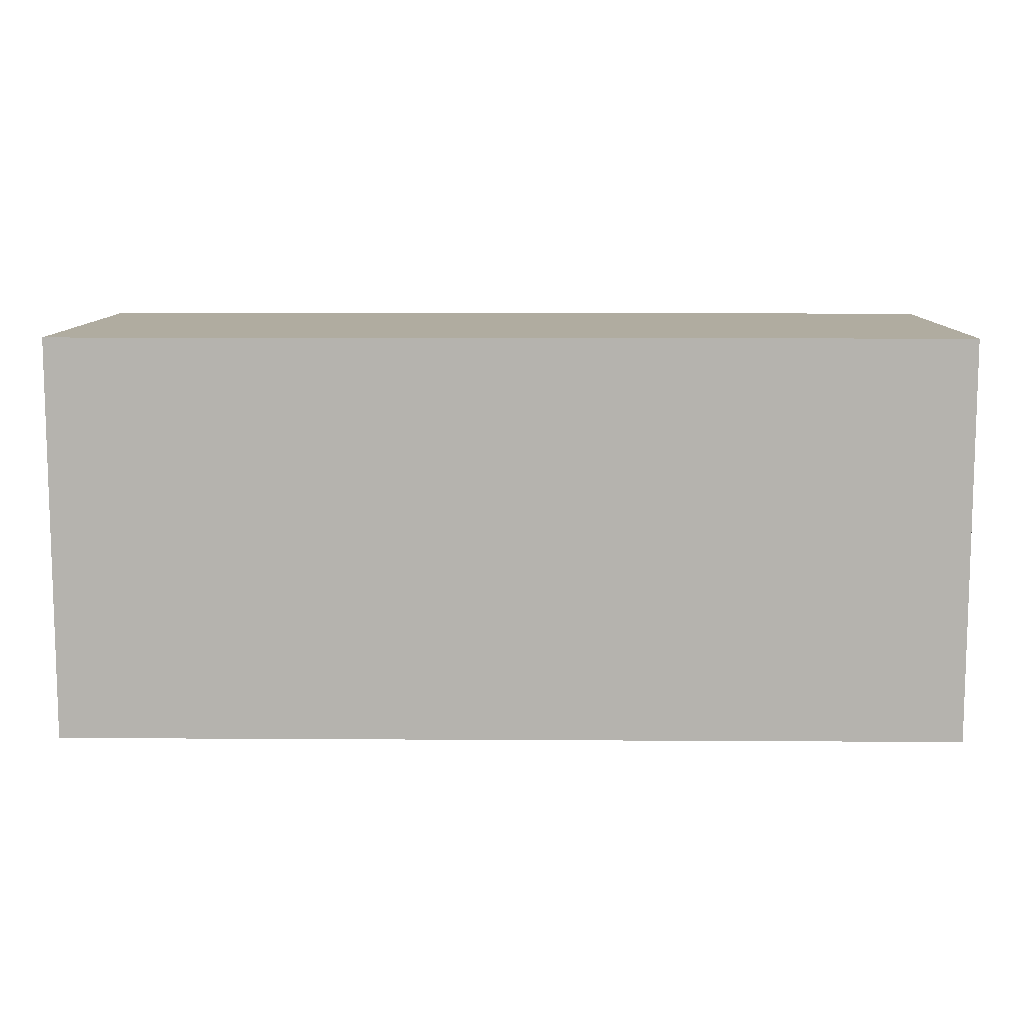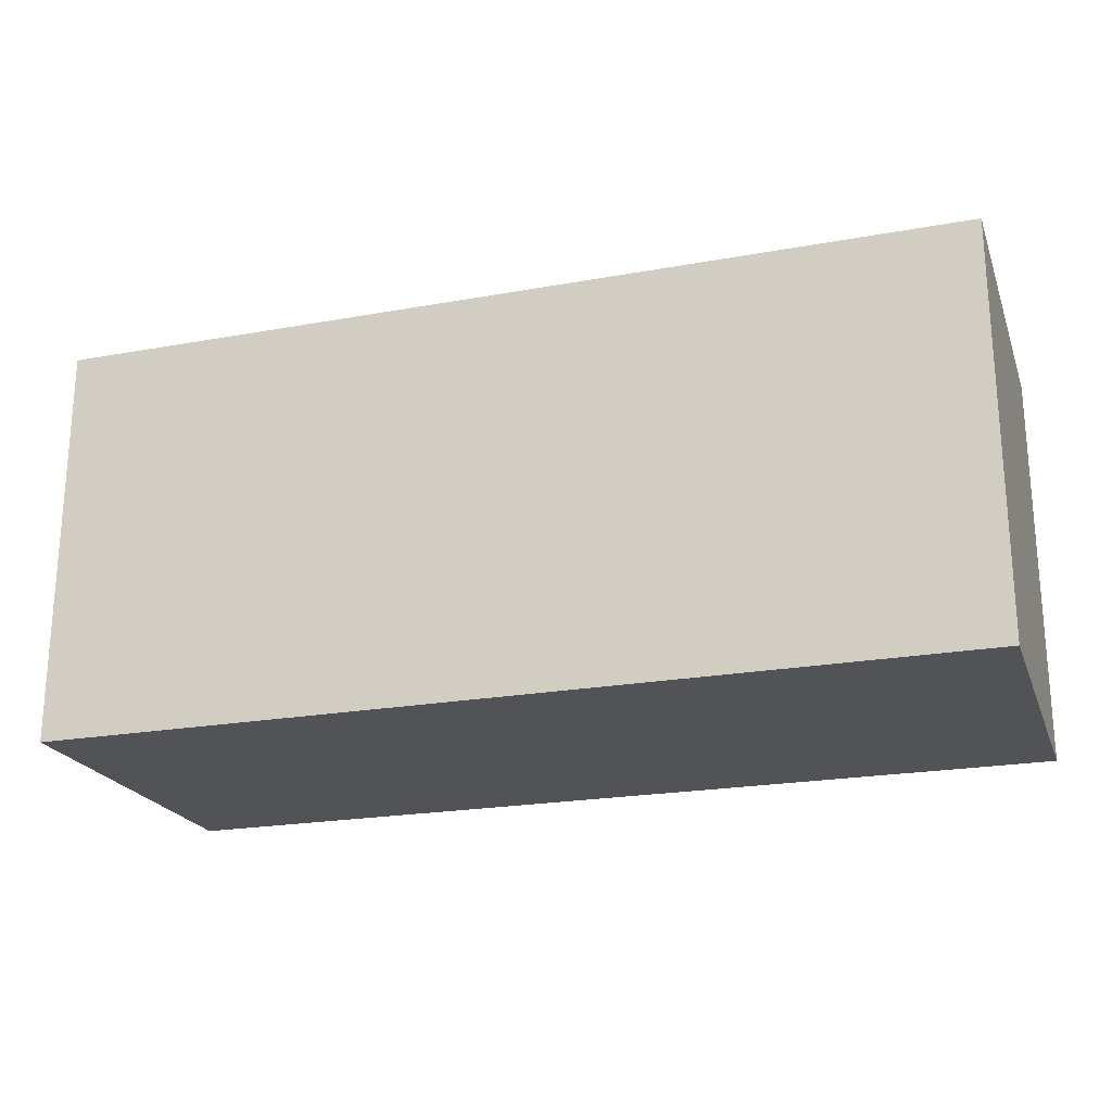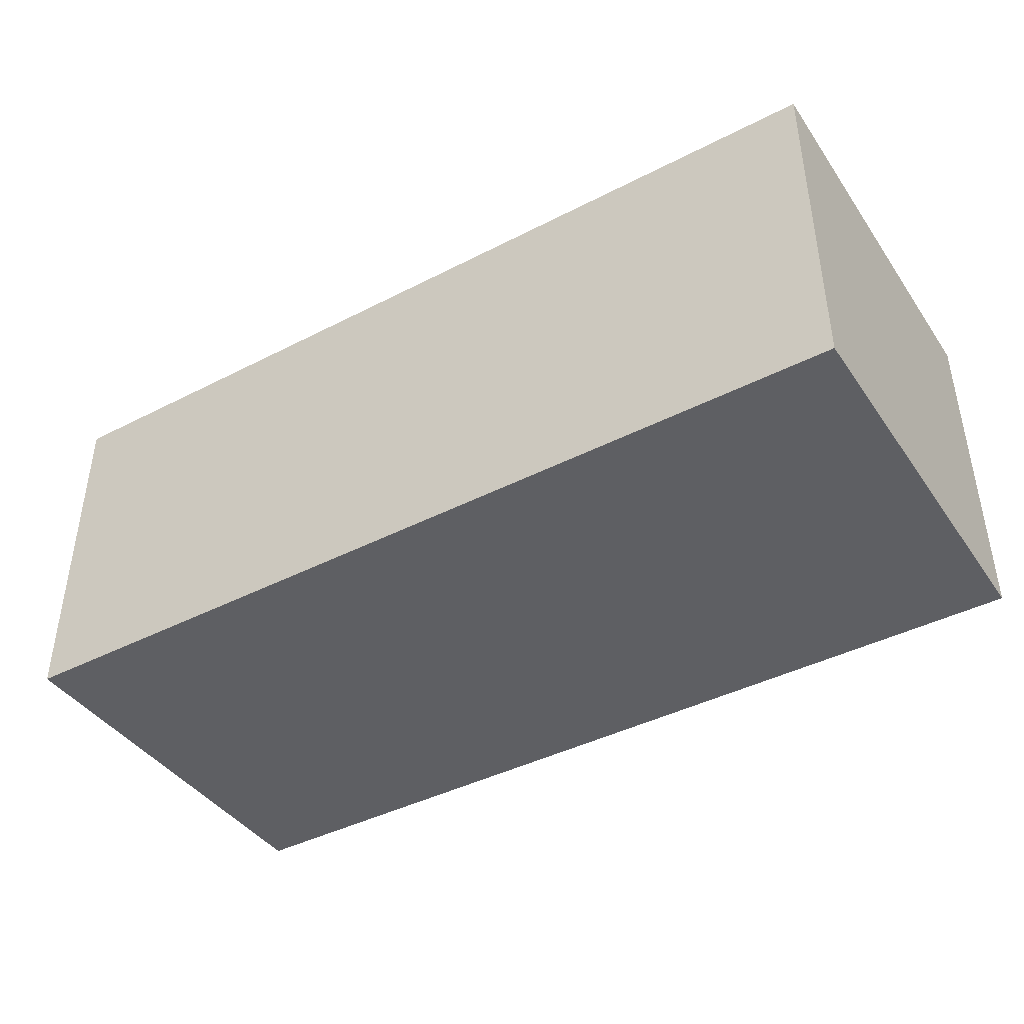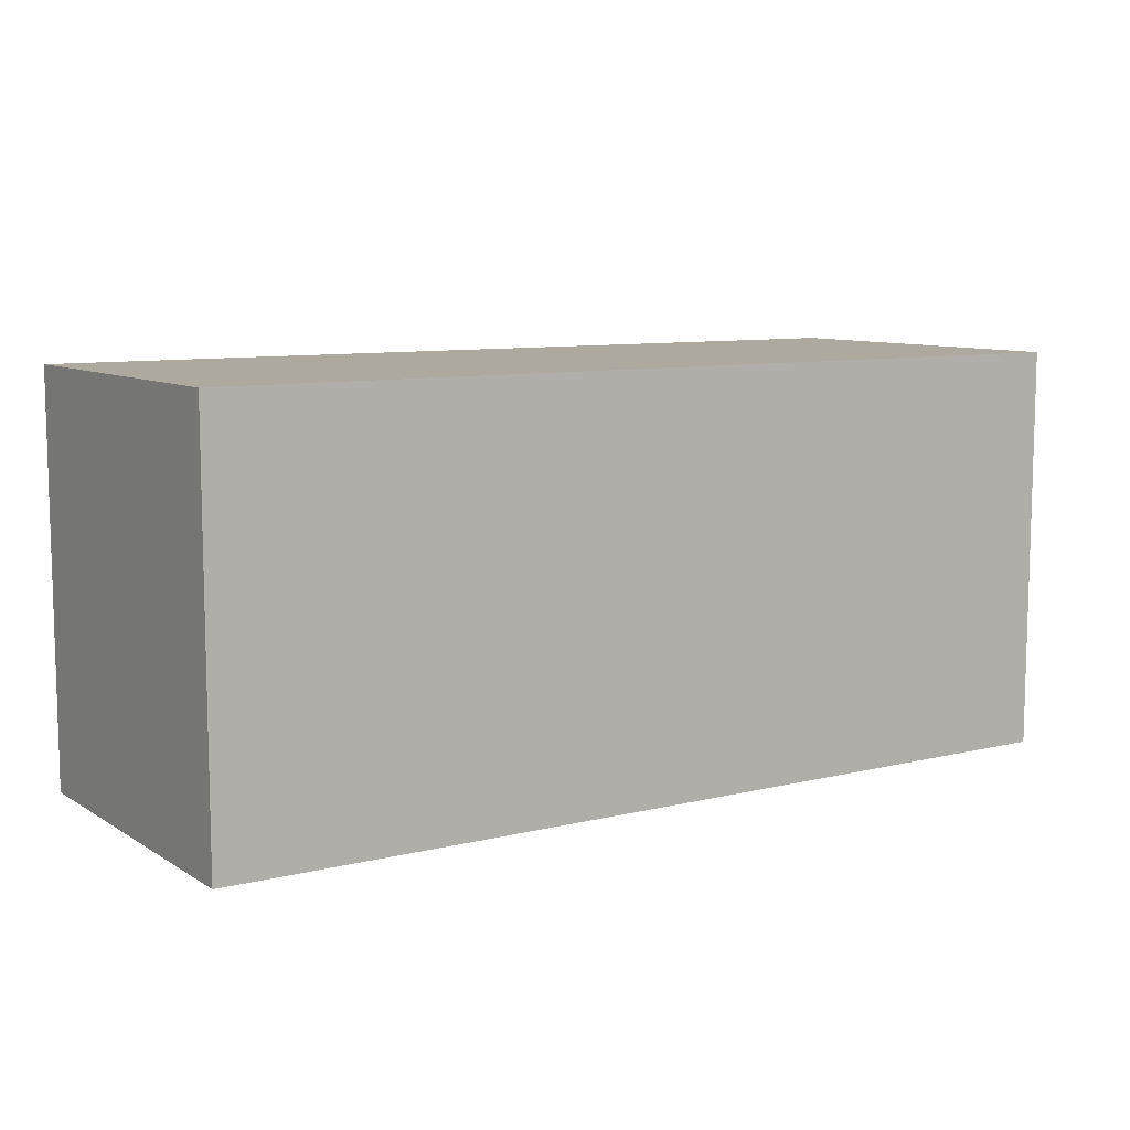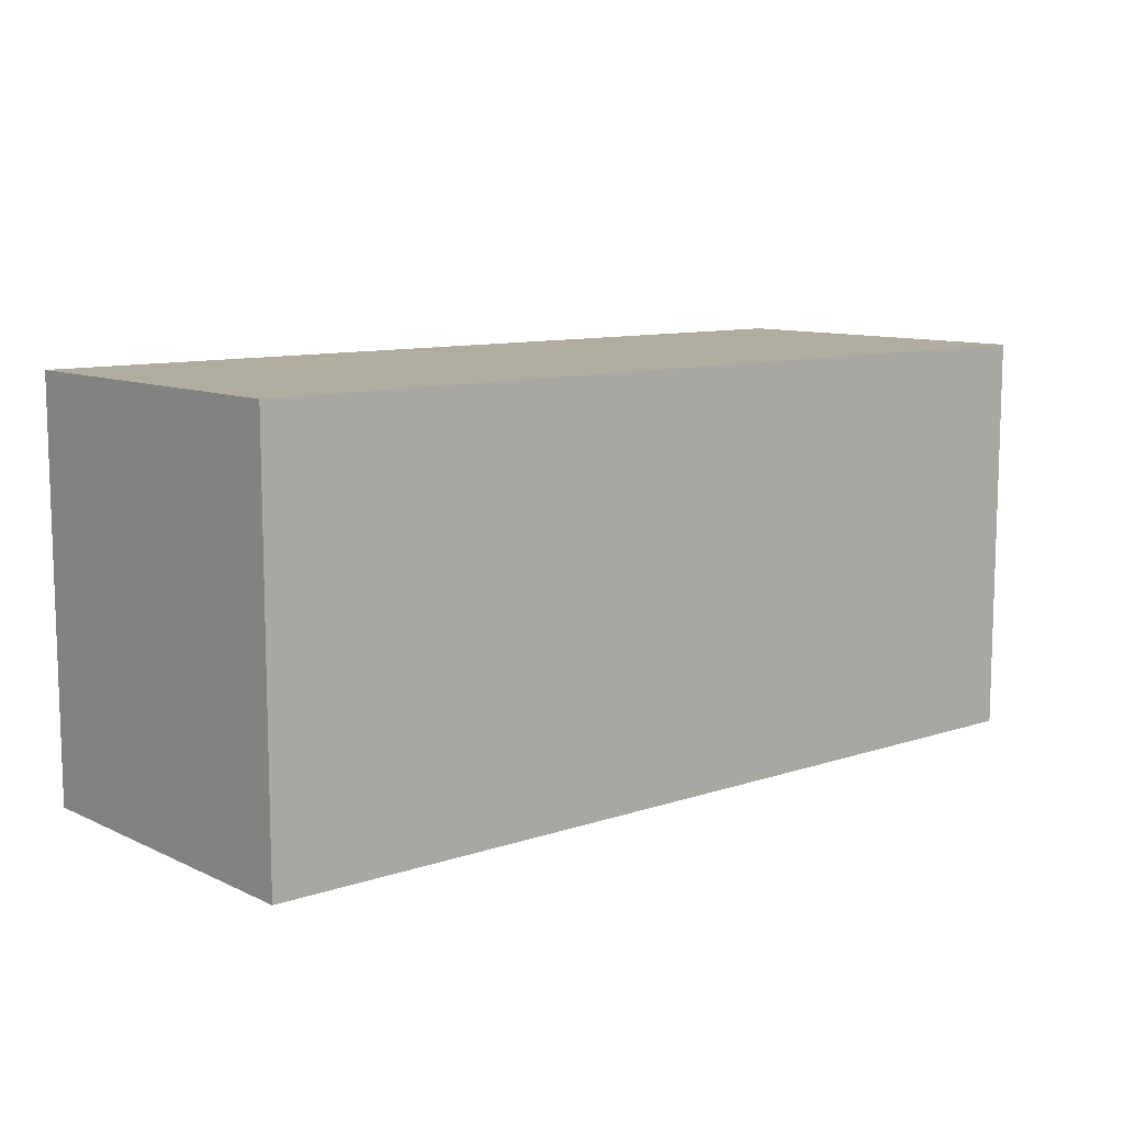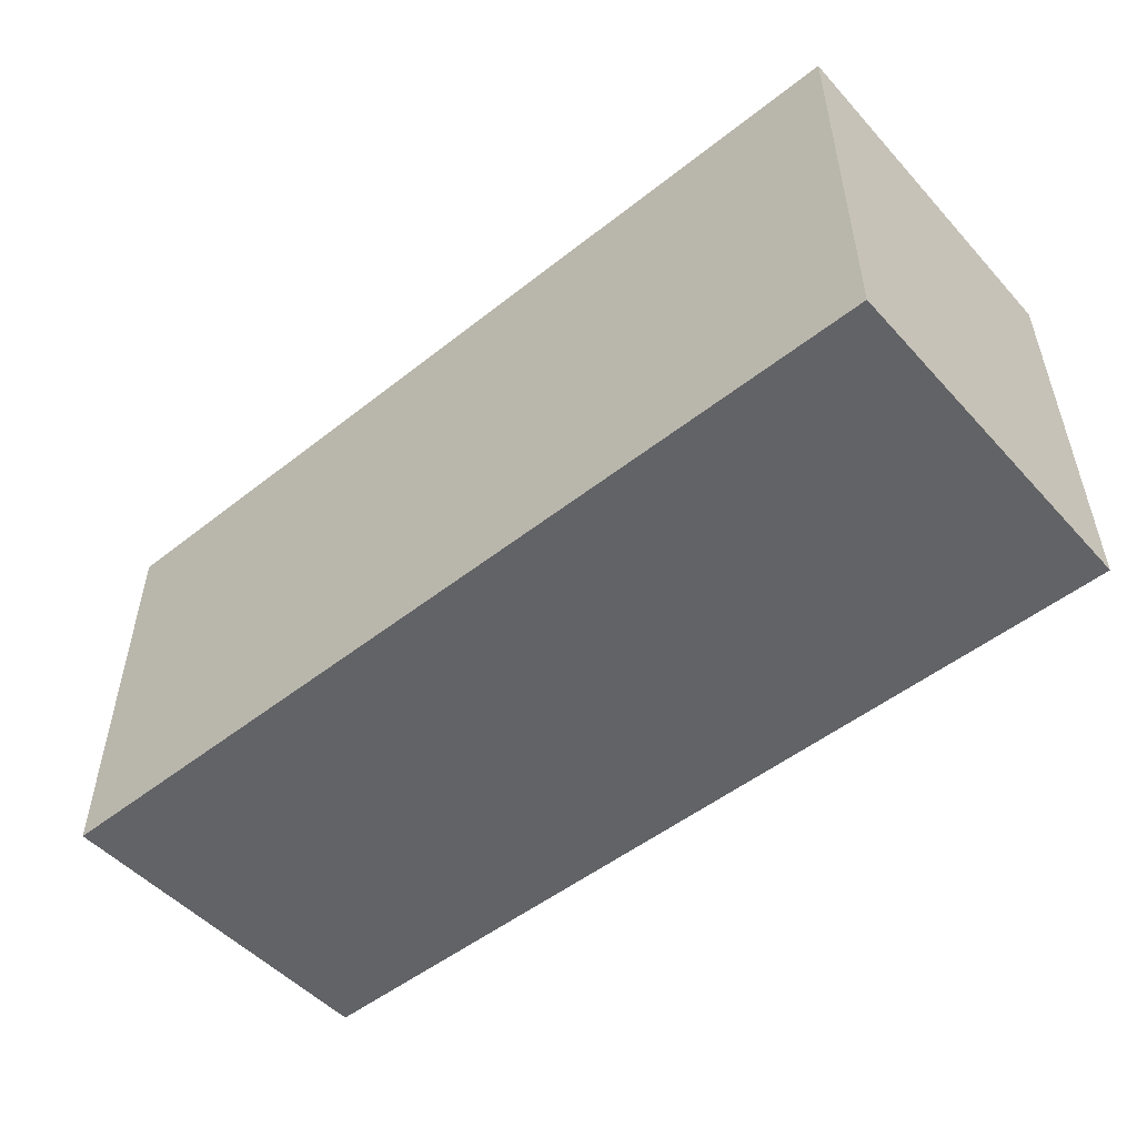
<metadata>
{"format":"obj","ext":"obj","renderer":"f3d","projection":"perspective","resolution":1024,"background":"white","views":[{"elev":9.9,"azim":0.9,"up":"+Z"},{"elev":-21.9,"azim":-162.4,"up":"+Z"},{"elev":-41.8,"azim":31.8,"up":"+Y"},{"elev":9.0,"azim":-33.1,"up":"+Z"},{"elev":10.0,"azim":139.5,"up":"+Z"},{"elev":-50.9,"azim":-139.3,"up":"+Z"}]}
</metadata>
<code>
v 0.9 0 -0.4
v -0.9 0 -0.4
v -0.9 0.7 -0.4
v 0.9 0.7 -0.4
v 0.9 0 0.4
v 0.9 0 -0.4
v 0.9 0.7 -0.4
v 0.9 0.7 0.4
v 0.9 0 0.4
v -0.9 0 0.4
v -0.9 0 -0.4
v 0.9 0 -0.4
v -0.9 0.7 0.4
v 0.9 0.7 0.4
v 0.9 0.7 -0.4
v -0.9 0.7 -0.4
v -0.9 0 0.4
v 0.9 0 0.4
v 0.9 0.7 0.4
v -0.9 0.7 0.4
v -0.9 0 -0.4
v -0.9 0 0.4
v -0.9 0.7 0.4
v -0.9 0.7 -0.4
f 1 2 4
f 4 2 3
f 5 6 8
f 8 6 7
f 9 10 12
f 12 10 11
f 14 15 13
f 13 15 16
f 17 18 20
f 20 18 19
f 21 22 24
f 24 22 23

</code>
